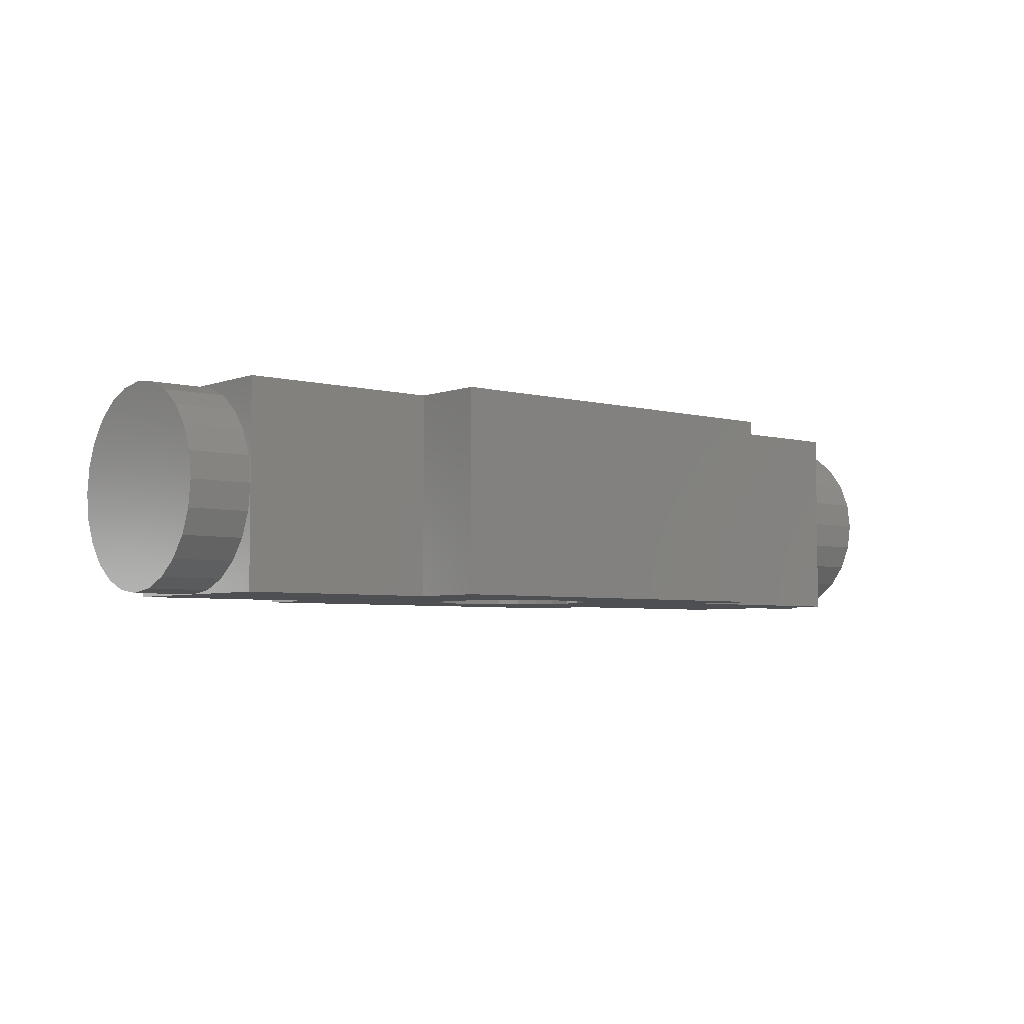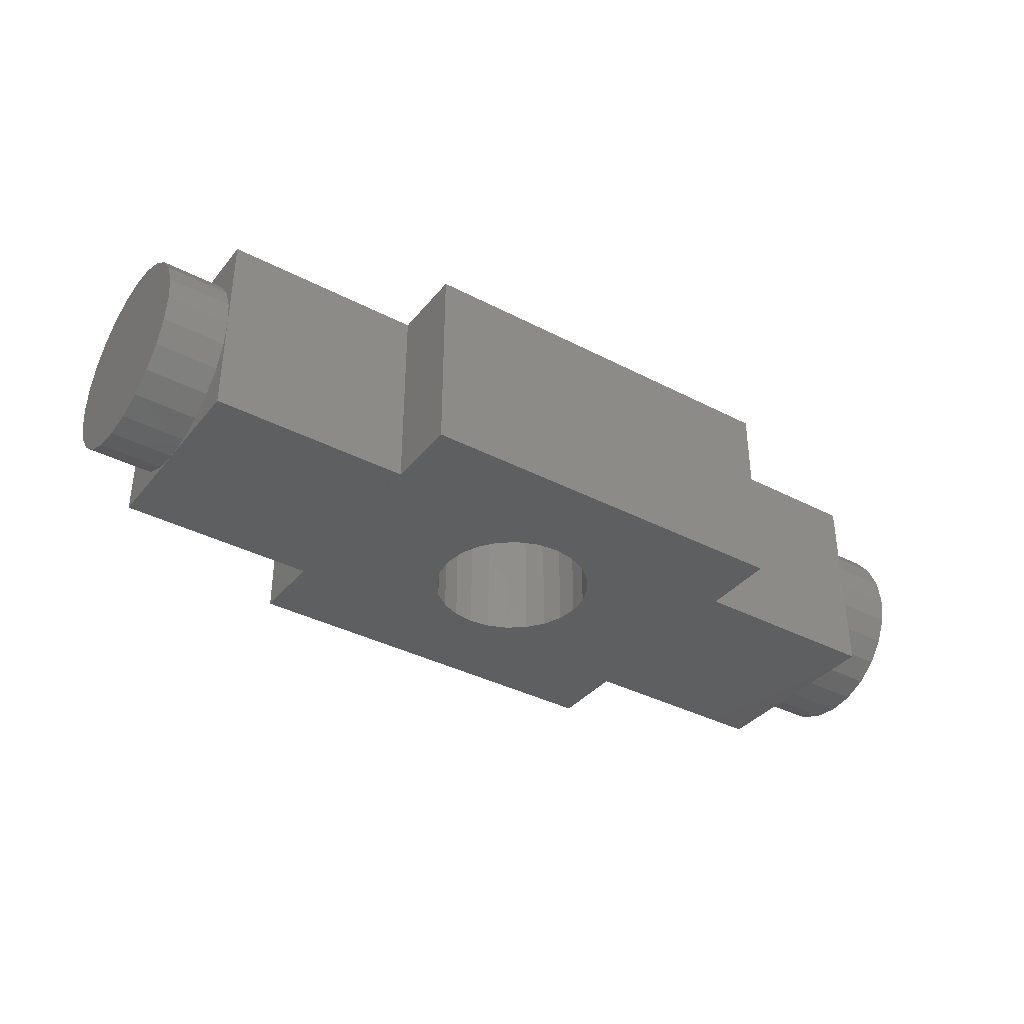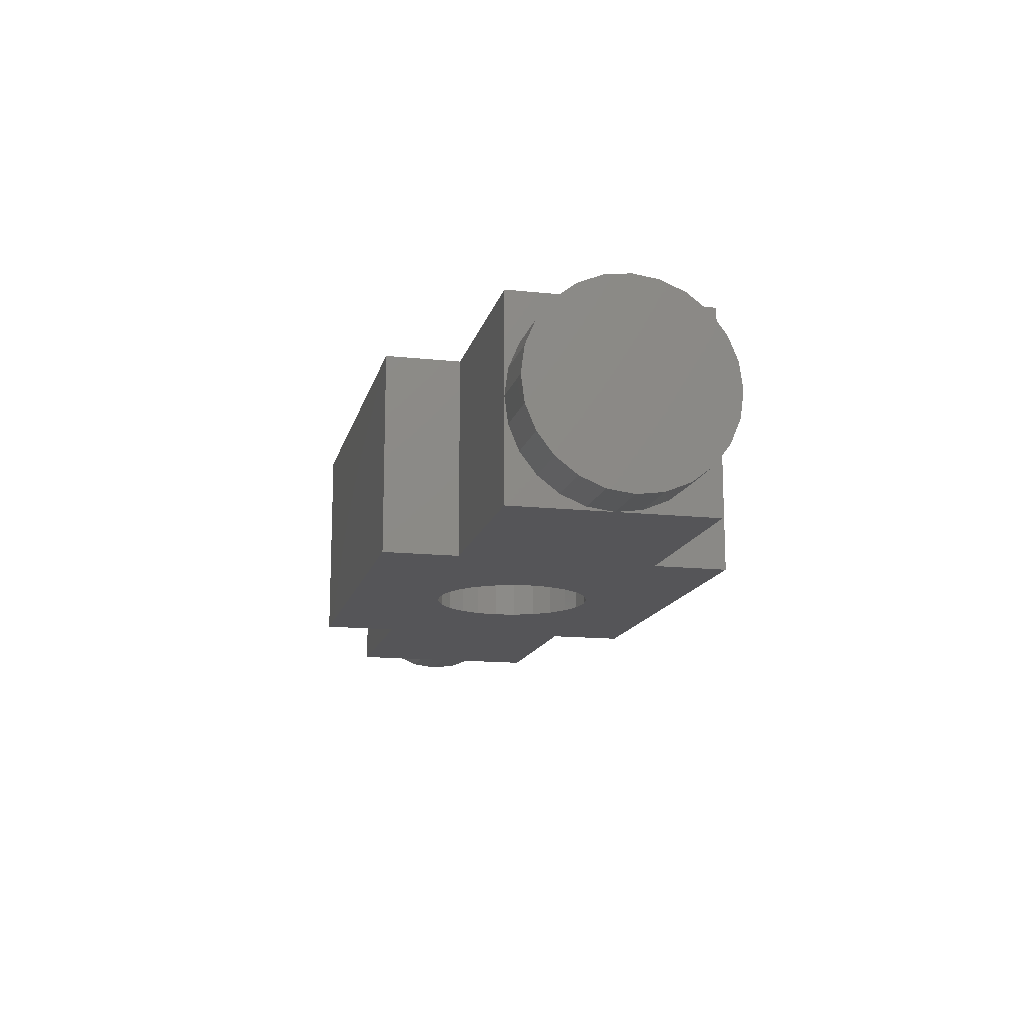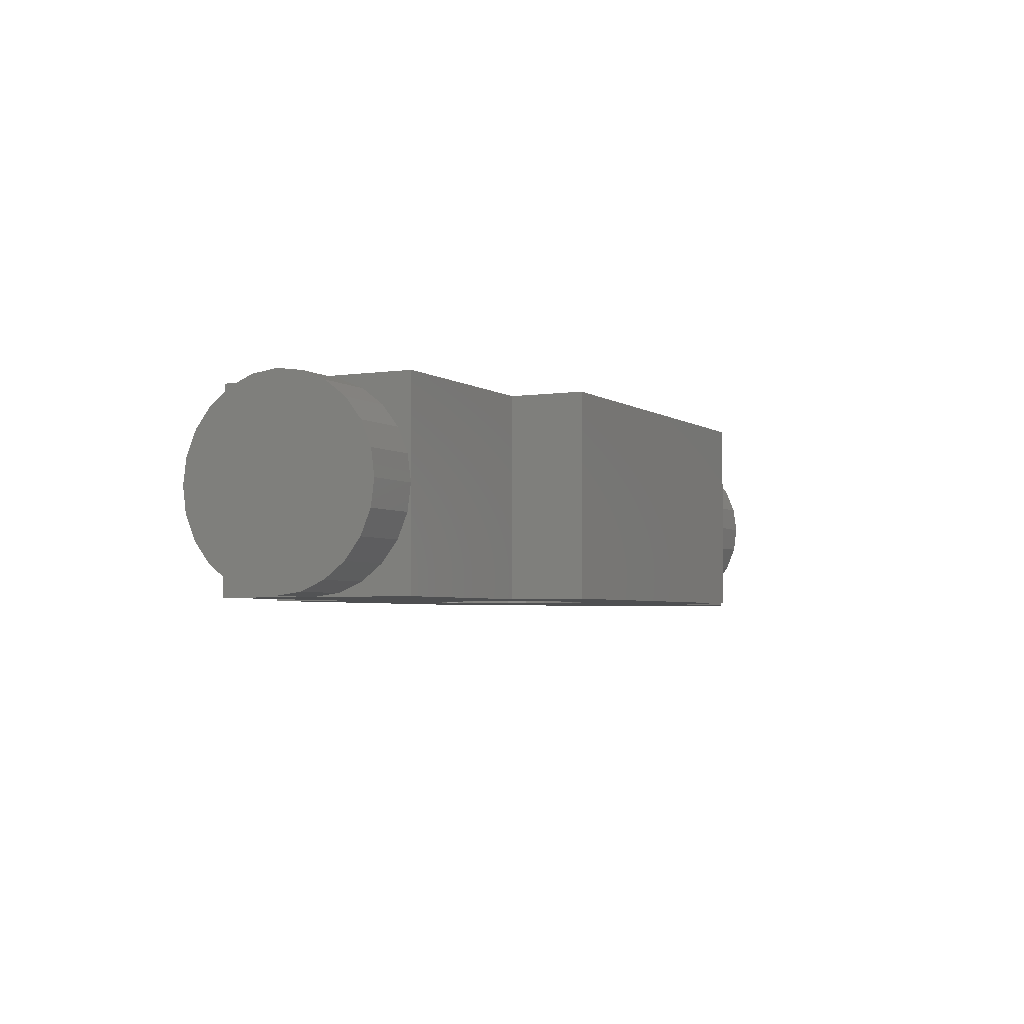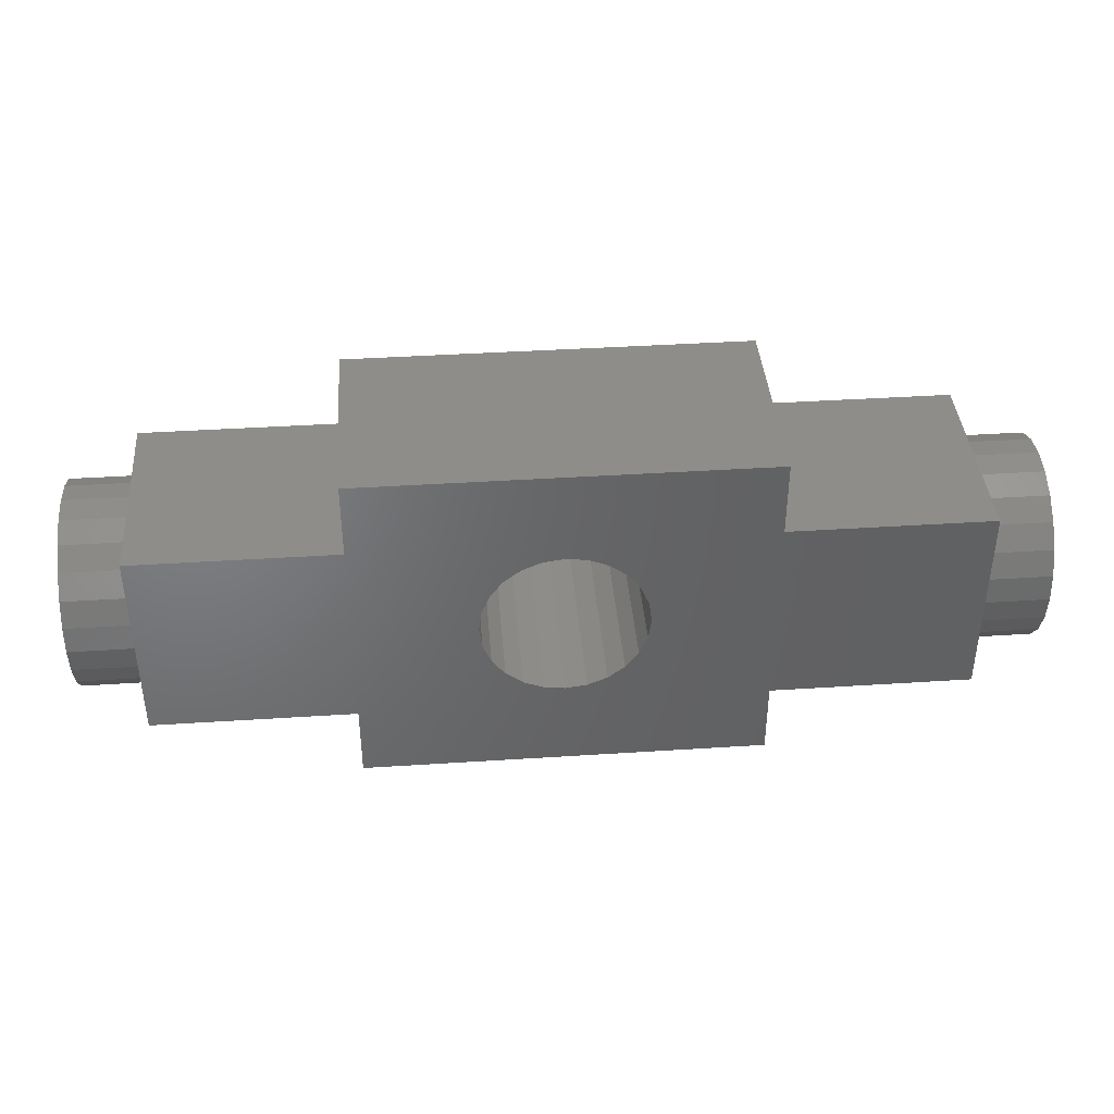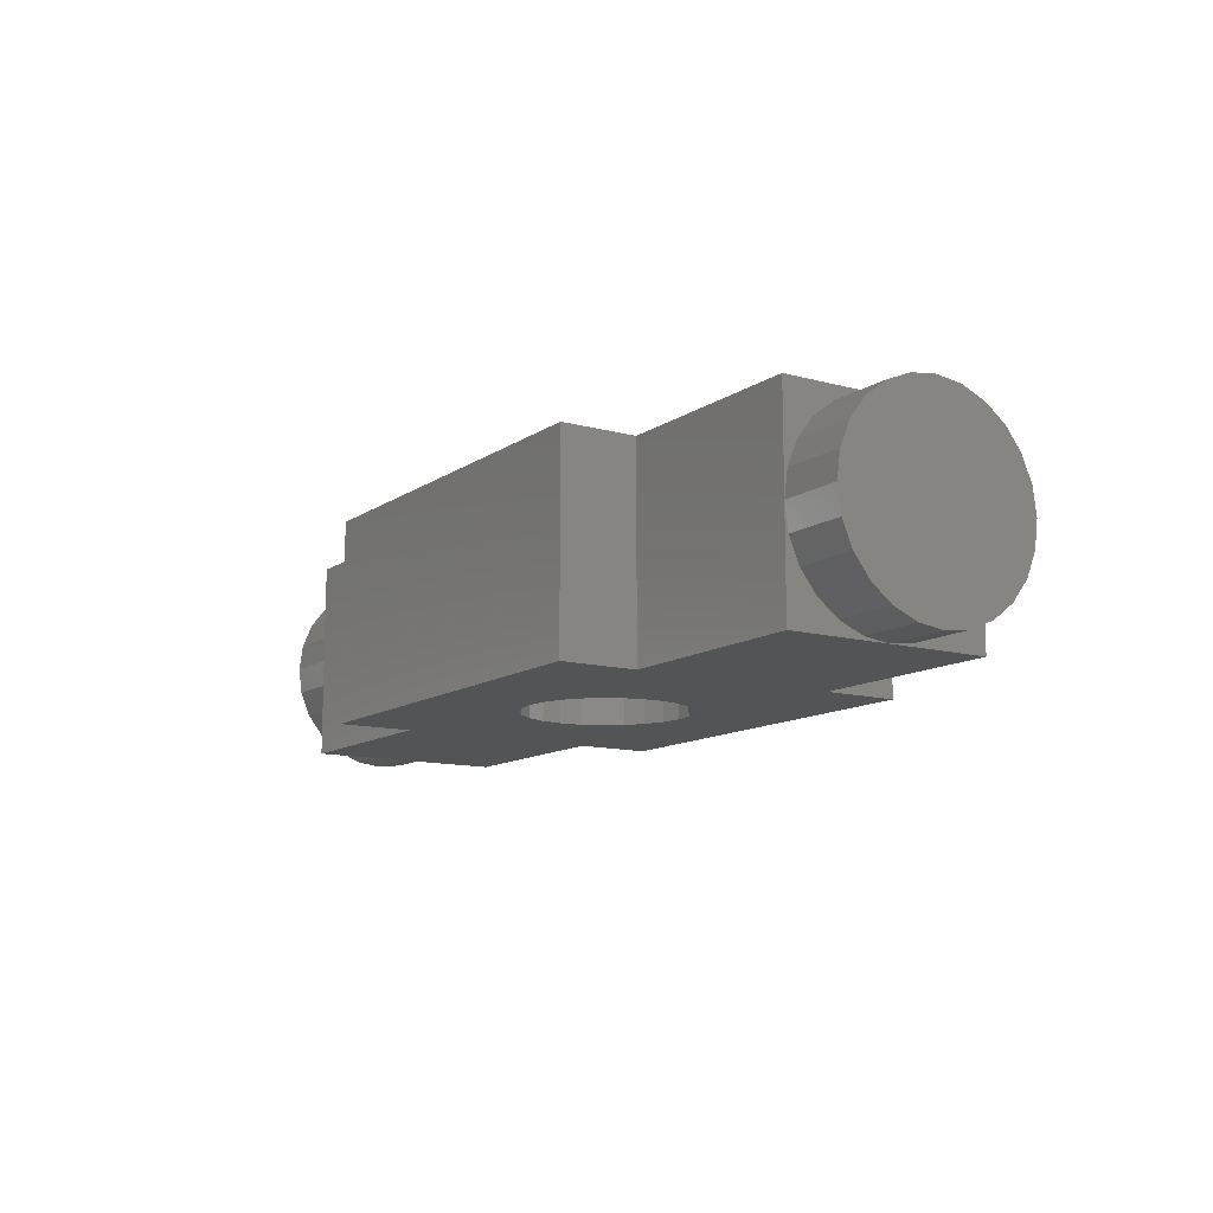
<metadata>
{"format":"stl","ext":"stl","renderer":"f3d","projection":"perspective","resolution":1024,"background":"white","views":[{"elev":-4.6,"azim":-40.3,"up":"+Z"},{"elev":-36.9,"azim":146.0,"up":"+Z"},{"elev":-14.4,"azim":-103.1,"up":"+Z"},{"elev":-3.7,"azim":-63.5,"up":"+Z"},{"elev":40.0,"azim":175.4,"up":"+Y"},{"elev":-11.9,"azim":-123.0,"up":"+Z"}]}
</metadata>
<code>
# stl→obj: 168 verts, 336 faces
v 24 11 0
v 8 8 0
v 8 11 0
v 14.38 6.815 2.82e-15
v 13.7 6.298 2.82e-15
v 13.19 5.625 2.82e-15
v 12.86 4.841 2.82e-15
v 12.75 4 2.82e-15
v 15.16 7.139 2.82e-15
v 16 7.25 2.82e-15
v 16.84 7.139 2.82e-15
v 17.62 6.815 2.82e-15
v 18.3 6.298 2.82e-15
v 18.81 5.625 2.82e-15
v 19.14 4.841 2.82e-15
v 19.25 4 2.82e-15
v 24 0 0
v 24 8 0
v 32 0 0
v 32 8 0
v 32 4 -7.05e-16
v 0 4 7.05e-16
v 0 8 0
v 0 0 0
v 8 0 0
v 8 -3 0
v 13.7 1.702 2.82e-15
v 14.38 1.185 2.82e-15
v 24 -3 0
v 13.19 2.375 2.82e-15
v 12.86 3.159 2.82e-15
v 15.16 0.8607 2.82e-15
v 16 0.75 2.82e-15
v 16.84 0.8607 2.82e-15
v 17.62 1.185 2.82e-15
v 18.3 1.702 2.82e-15
v 18.81 2.375 2.82e-15
v 19.14 3.159 2.82e-15
v 0 8 8
v 0 5.035 7.864
v 0 4 8
v 0 6 7.464
v 0 6.828 6.828
v 0 7.464 6
v 0 7.864 5.035
v 0 8 4
v 0 5.035 0.1363
v 0 6 0.5359
v 0 6.828 1.172
v 0 7.464 2
v 0 7.864 2.965
v 0 0 8
v 0 0.1363 5.035
v 0 0 4
v 0 0.5359 6
v 0 1.172 6.828
v 0 2 7.464
v 0 2.965 7.864
v 32 0.1363 2.965
v 32 7.05e-16 4
v 32 0.5359 2
v 32 1.172 1.172
v 32 2 0.5359
v 32 2.965 0.1363
v 32 5.035 7.864
v 32 8 8
v 32 4 8
v 32 6 7.464
v 32 6.828 6.828
v 32 7.464 6
v 32 7.864 5.035
v 32 8 4
v 32 0 8
v 32 2.965 7.864
v 32 2 7.464
v 32 1.172 6.828
v 32 0.5359 6
v 32 0.1363 5.035
v 0 0.1363 2.965
v 0 0.5359 2
v 0 1.172 1.172
v 0 2 0.5359
v 0 2.965 0.1363
v 24 -3 8
v 8 0 8
v 8 -3 8
v 14.38 1.185 8
v 13.7 1.702 8
v 8 8 8
v 13.19 2.375 8
v 8 11 8
v 12.86 3.159 8
v 12.75 4 8
v 15.16 0.8607 8
v 16 0.75 8
v 16.84 0.8607 8
v 17.62 1.185 8
v 18.3 1.702 8
v 18.81 2.375 8
v 19.14 3.159 8
v 19.25 4 8
v 24 8 8
v 24 0 8
v 14.38 6.815 8
v 24 11 8
v 13.7 6.298 8
v 13.19 5.625 8
v 12.86 4.841 8
v 15.16 7.139 8
v 16 7.25 8
v 16.84 7.139 8
v 17.62 6.815 8
v 18.3 6.298 8
v 18.81 5.625 8
v 19.14 4.841 8
v 32 5.035 0.1363
v 32 6 0.5359
v 32 6.828 1.172
v 32 7.464 2
v 32 7.864 2.965
v -2.5 0.5359 2
v -2.5 0.1363 2.965
v -2.5 1.172 1.172
v -2.5 2 0.5359
v -2.5 2.965 0.1363
v -2.5 4 7.05e-16
v -2.5 6 7.464
v -2.5 5.035 7.864
v -2.5 4 8
v -2.5 2.965 7.864
v -2.5 2 7.464
v -2.5 1.172 6.828
v -2.5 0.5359 6
v -2.5 0.1363 5.035
v -2.5 0 4
v -2.5 5.035 0.1363
v -2.5 6 0.5359
v -2.5 6.828 1.172
v -2.5 6.828 6.828
v -2.5 7.464 2
v -2.5 7.464 6
v -2.5 7.864 2.965
v -2.5 7.864 5.035
v -2.5 8 4
v 34.5 0.5359 2
v 34.5 1.172 1.172
v 34.5 0.1363 2.965
v 34.5 7.05e-16 4
v 34.5 0.1363 5.035
v 34.5 0.5359 6
v 34.5 1.172 6.828
v 34.5 2 7.464
v 34.5 5.035 7.864
v 34.5 6 7.464
v 34.5 4 8
v 34.5 7.464 6
v 34.5 6.828 6.828
v 34.5 5.035 0.1363
v 34.5 4 -7.05e-16
v 34.5 7.464 2
v 34.5 7.864 2.965
v 34.5 6.828 1.172
v 34.5 6 0.5359
v 34.5 2.965 7.864
v 34.5 7.864 5.035
v 34.5 8 4
v 34.5 2 0.5359
v 34.5 2.965 0.1363
f 1 2 3
f 2 1 4
f 2 4 5
f 2 5 6
f 2 6 7
f 2 7 8
f 4 1 9
f 9 1 10
f 10 1 11
f 11 1 12
f 12 1 13
f 13 1 14
f 14 1 15
f 15 1 16
f 16 1 17
f 17 1 18
f 17 18 19
f 19 18 20
f 19 20 21
f 2 22 23
f 22 2 24
f 24 2 25
f 25 2 26
f 26 2 27
f 26 27 28
f 26 28 29
f 27 2 30
f 30 2 31
f 31 2 8
f 29 28 32
f 29 32 33
f 29 33 34
f 29 34 35
f 29 35 36
f 29 36 37
f 29 37 38
f 29 38 16
f 29 16 17
f 39 40 41
f 40 39 42
f 42 39 43
f 43 39 44
f 44 39 45
f 45 39 46
f 47 23 22
f 23 47 48
f 23 48 49
f 23 49 50
f 23 50 51
f 23 51 46
f 52 53 54
f 53 52 55
f 55 52 56
f 56 52 57
f 57 52 58
f 58 52 41
f 19 59 60
f 59 19 61
f 61 19 62
f 62 19 63
f 63 19 64
f 64 19 21
f 65 66 67
f 66 65 68
f 66 68 69
f 66 69 70
f 66 70 71
f 66 71 72
f 73 74 67
f 74 73 75
f 75 73 76
f 76 73 77
f 77 73 78
f 78 73 60
f 79 24 54
f 24 79 80
f 24 80 81
f 24 81 82
f 24 82 83
f 24 83 22
f 84 85 86
f 85 84 87
f 85 87 88
f 85 88 89
f 89 88 90
f 89 90 91
f 91 90 92
f 91 92 93
f 87 84 94
f 94 84 95
f 95 84 96
f 96 84 97
f 97 84 98
f 98 84 99
f 99 84 100
f 100 84 101
f 73 102 103
f 102 73 66
f 66 73 67
f 91 104 105
f 104 91 106
f 106 91 107
f 107 91 108
f 108 91 93
f 105 104 109
f 105 109 110
f 105 110 111
f 105 111 112
f 105 112 113
f 105 113 114
f 105 114 115
f 105 115 101
f 105 101 103
f 103 101 84
f 105 103 102
f 85 41 52
f 41 85 39
f 39 85 89
f 20 116 21
f 116 20 117
f 117 20 118
f 118 20 119
f 119 20 120
f 120 20 72
f 46 2 23
f 2 46 89
f 89 46 39
f 60 17 19
f 17 60 103
f 103 60 73
f 79 121 80
f 121 79 122
f 80 123 81
f 123 80 121
f 82 123 124
f 123 82 81
f 83 124 125
f 124 83 82
f 22 125 126
f 125 22 83
f 40 127 128
f 127 40 42
f 41 128 129
f 128 41 40
f 58 129 130
f 129 58 41
f 57 130 131
f 130 57 58
f 56 131 132
f 131 56 57
f 56 133 55
f 133 56 132
f 55 134 53
f 134 55 133
f 53 135 54
f 135 53 134
f 54 122 79
f 122 54 135
f 134 122 135
f 122 134 121
f 121 134 133
f 121 133 123
f 123 133 132
f 123 132 124
f 124 132 131
f 124 131 125
f 125 131 130
f 125 130 126
f 126 130 129
f 126 129 136
f 136 129 128
f 136 128 137
f 137 128 127
f 137 127 138
f 138 127 139
f 138 139 140
f 140 139 141
f 140 141 142
f 142 141 143
f 142 143 144
f 47 126 136
f 126 47 22
f 48 136 137
f 136 48 47
f 49 137 138
f 137 49 48
f 140 49 138
f 49 140 50
f 142 50 140
f 50 142 51
f 144 51 142
f 51 144 46
f 143 46 144
f 46 143 45
f 141 45 143
f 45 141 44
f 139 44 141
f 44 139 43
f 42 139 127
f 139 42 43
f 145 62 146
f 62 145 61
f 147 61 145
f 61 147 59
f 148 59 147
f 59 148 60
f 149 60 148
f 60 149 78
f 150 78 149
f 78 150 77
f 151 77 150
f 77 151 76
f 151 75 76
f 75 151 152
f 153 68 65
f 68 153 154
f 155 65 67
f 65 155 153
f 69 156 70
f 156 69 157
f 158 21 116
f 21 158 159
f 120 160 119
f 160 120 161
f 119 162 118
f 162 119 160
f 162 117 118
f 117 162 163
f 154 69 68
f 69 154 157
f 163 116 117
f 116 163 158
f 164 67 74
f 67 164 155
f 152 74 75
f 74 152 164
f 70 165 71
f 165 70 156
f 71 166 72
f 166 71 165
f 72 161 120
f 161 72 166
f 147 149 148
f 149 147 150
f 150 147 145
f 150 145 151
f 151 145 146
f 151 146 152
f 152 146 167
f 152 167 164
f 164 167 168
f 164 168 155
f 155 168 159
f 155 159 153
f 153 159 158
f 153 158 154
f 154 158 163
f 154 163 157
f 157 163 162
f 157 162 156
f 156 162 160
f 156 160 165
f 165 160 161
f 165 161 166
f 159 64 21
f 64 159 168
f 168 63 64
f 63 168 167
f 167 62 63
f 62 167 146
f 115 16 101
f 16 115 15
f 113 12 13
f 12 113 112
f 112 11 12
f 11 112 111
f 113 14 114
f 14 113 13
f 114 15 115
f 15 114 14
f 101 38 100
f 38 101 16
f 100 37 99
f 37 100 38
f 99 36 98
f 36 99 37
f 111 10 11
f 10 111 110
f 96 35 34
f 35 96 97
f 97 36 35
f 36 97 98
f 94 33 32
f 33 94 95
f 95 34 33
f 34 95 96
f 104 5 4
f 5 104 106
f 91 2 89
f 2 91 3
f 5 107 6
f 107 5 106
f 6 108 7
f 108 6 107
f 91 1 3
f 1 91 105
f 17 84 29
f 84 17 103
f 102 20 18
f 20 102 72
f 72 102 66
f 7 93 8
f 93 7 108
f 8 92 31
f 92 8 93
f 31 90 30
f 90 31 92
f 85 26 86
f 26 85 25
f 84 26 29
f 26 84 86
f 30 88 27
f 88 30 90
f 88 28 27
f 28 88 87
f 87 32 28
f 32 87 94
f 1 102 18
f 102 1 105
f 110 9 10
f 9 110 109
f 85 24 25
f 24 85 54
f 54 85 52
f 109 4 9
f 4 109 104

</code>
